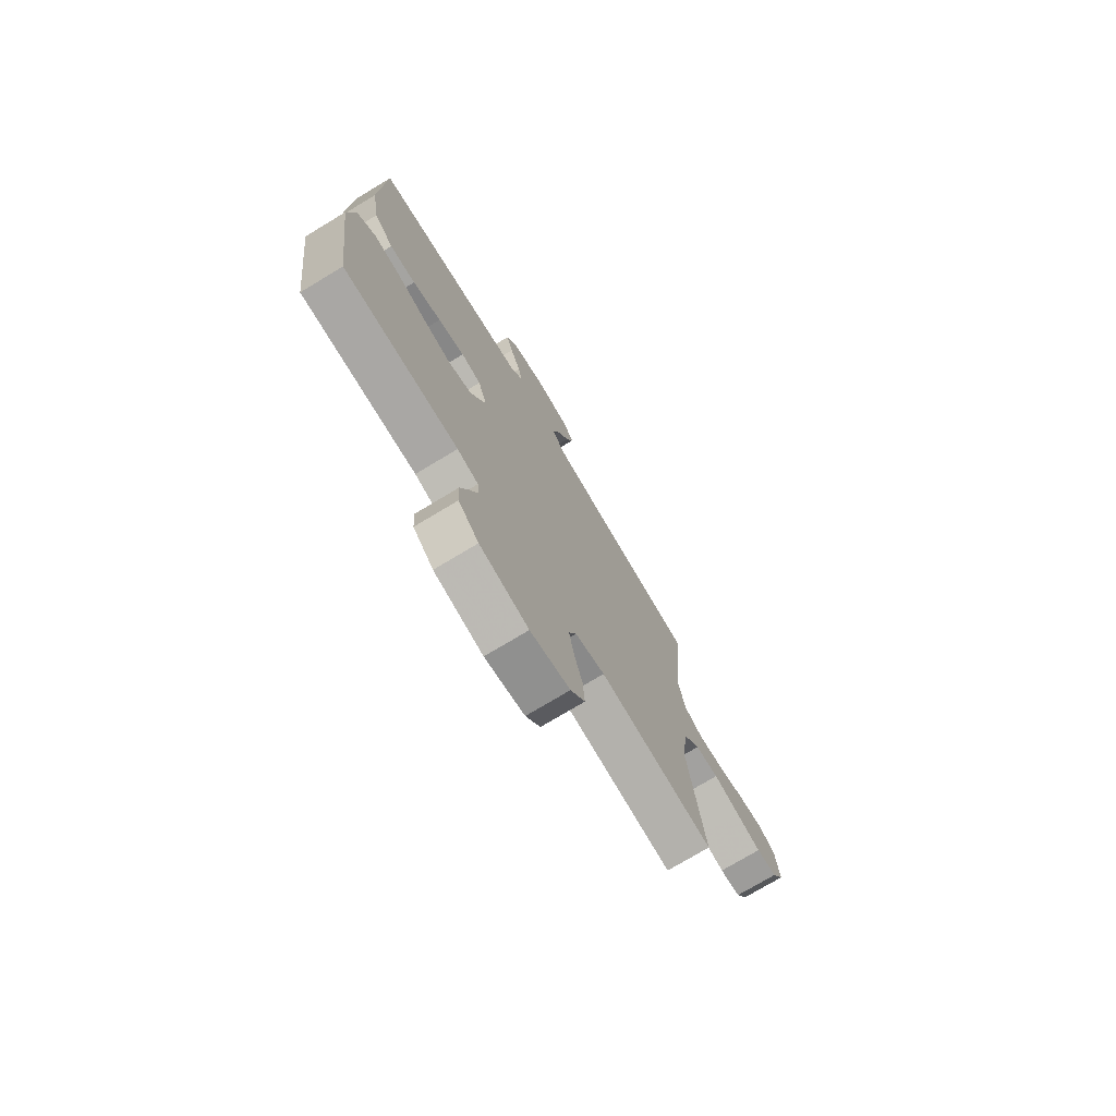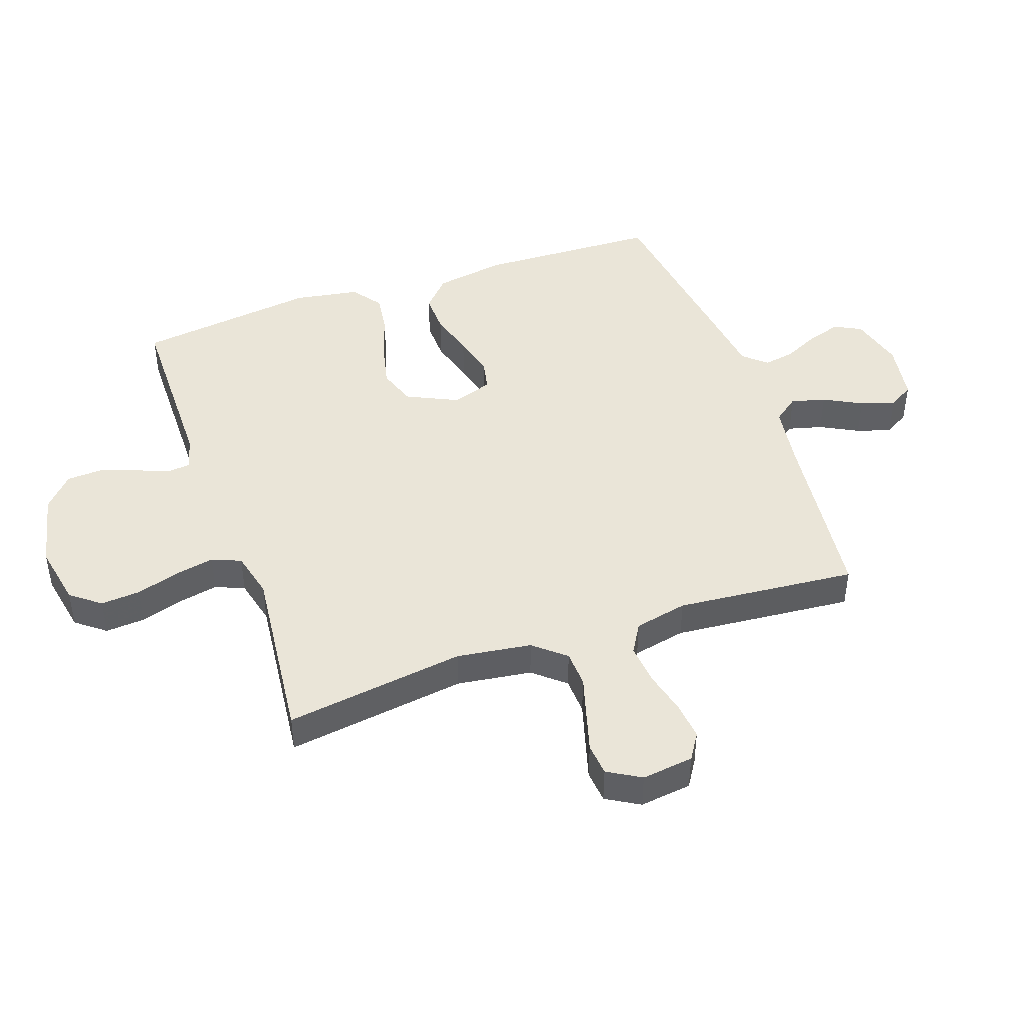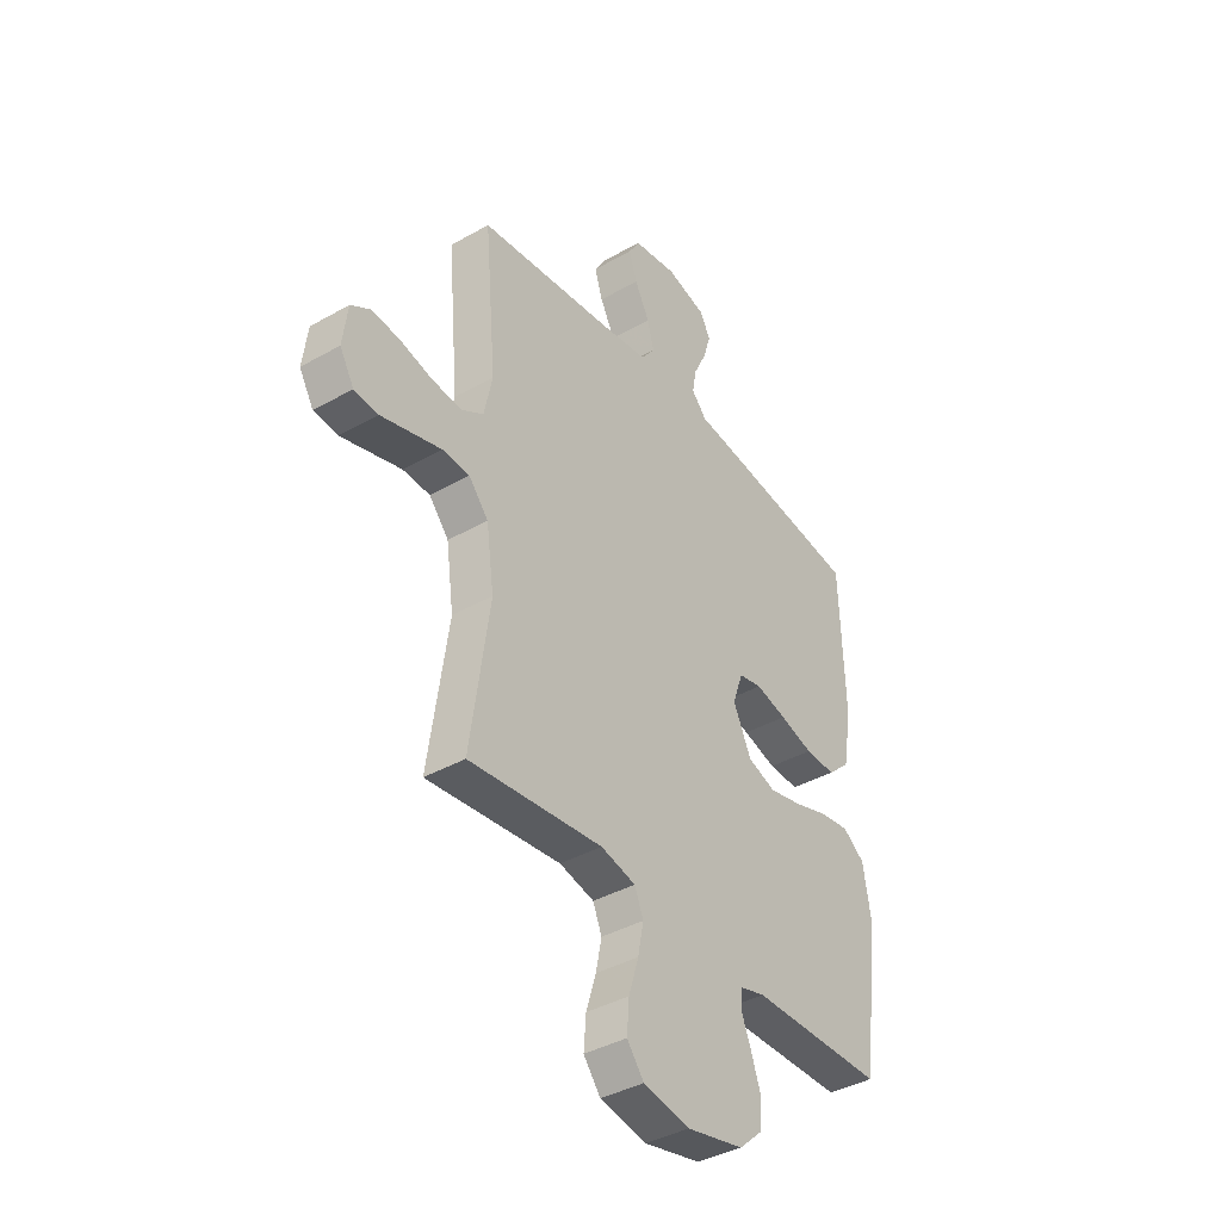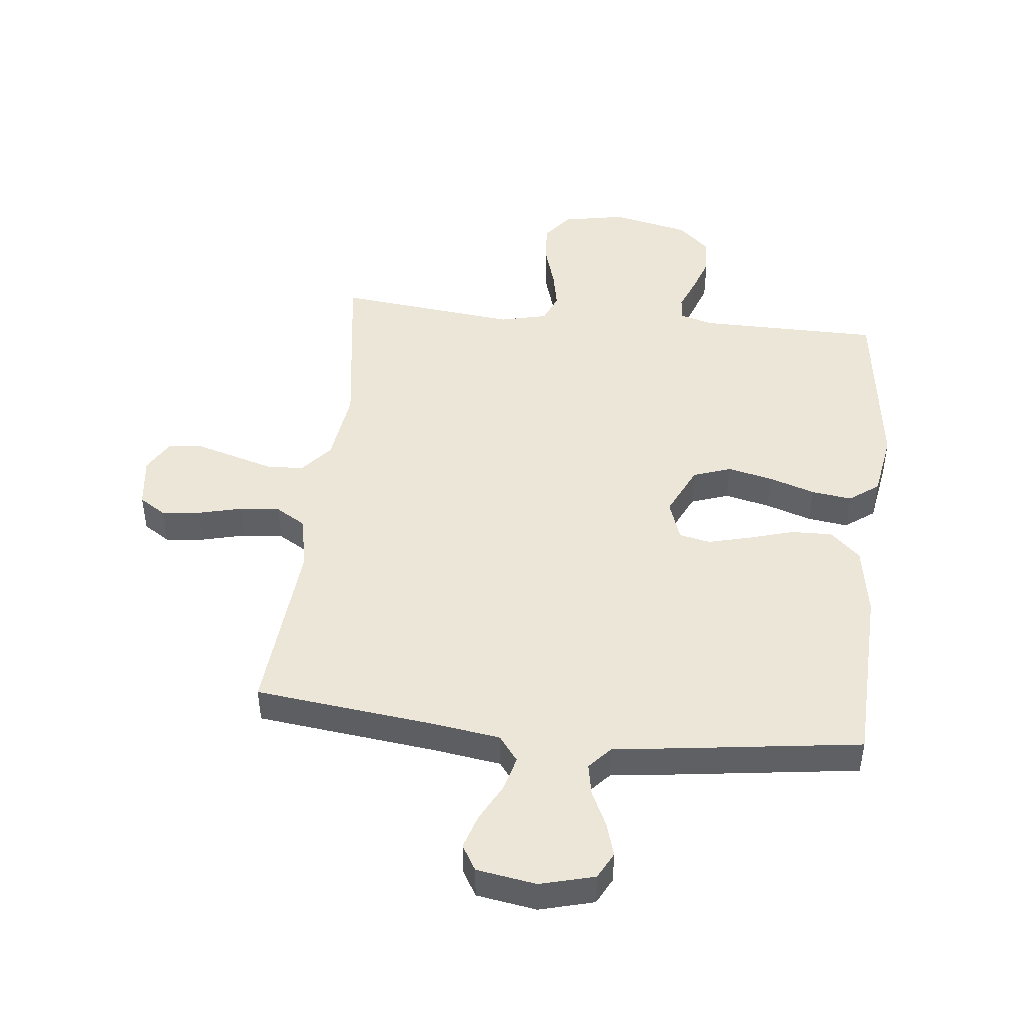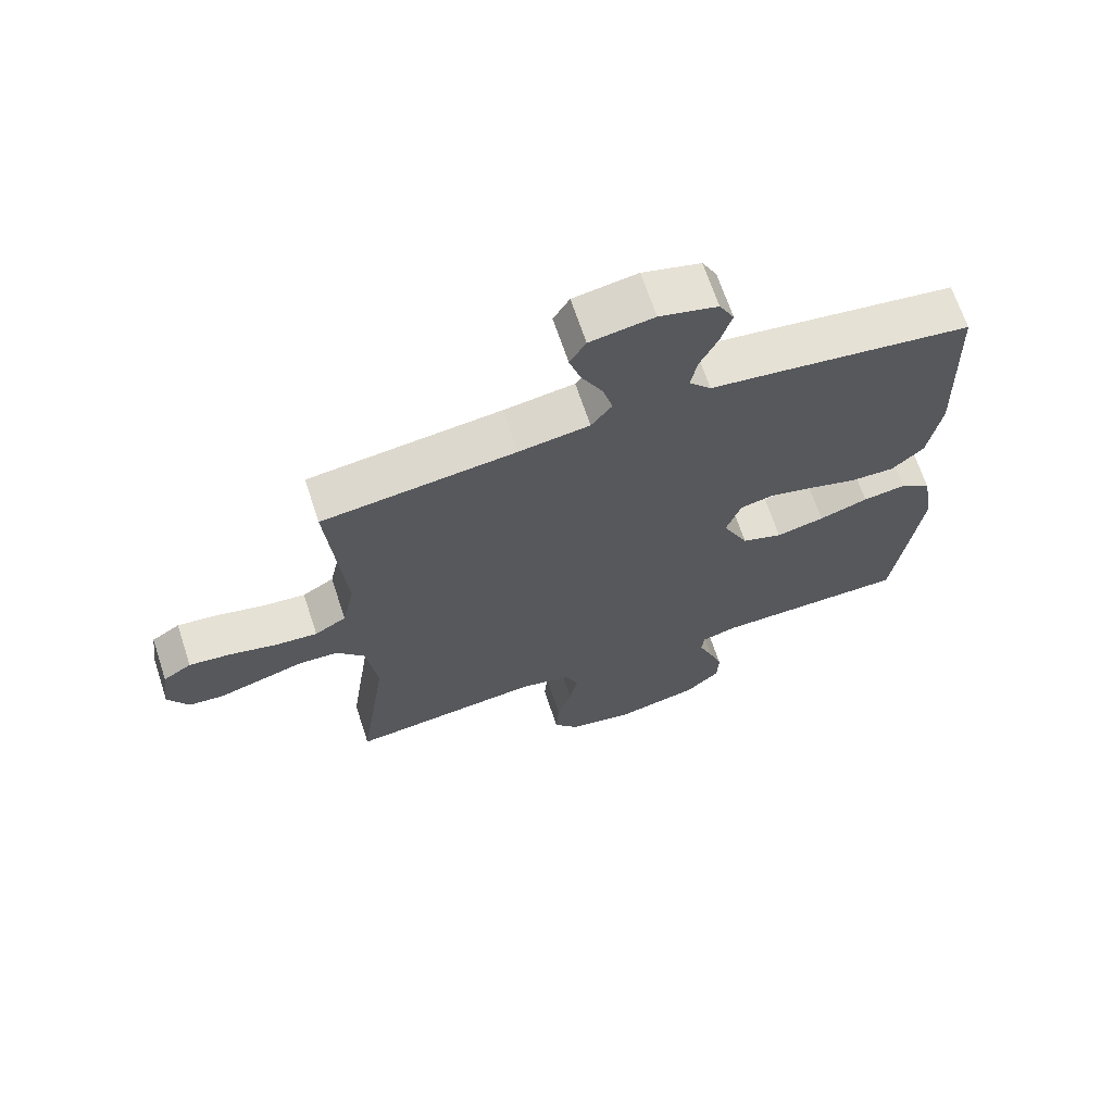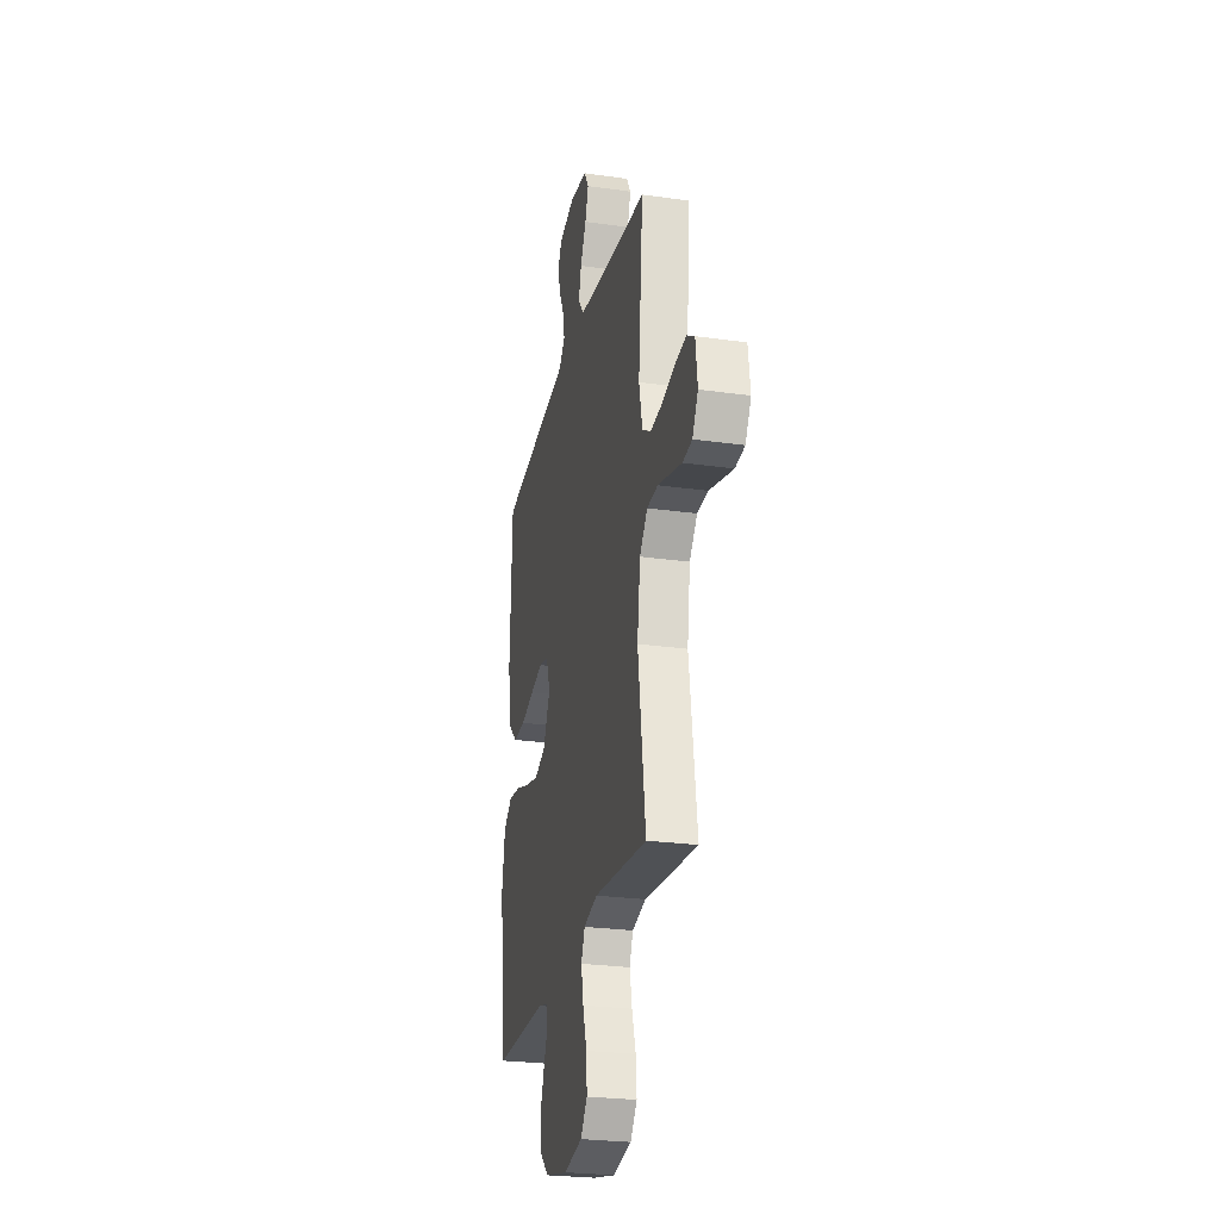
<metadata>
{"format":"obj","ext":"obj","renderer":"f3d","projection":"perspective","resolution":1024,"background":"white","views":[{"elev":-74.5,"azim":121.1,"up":"+Z"},{"elev":44.8,"azim":-109.2,"up":"+Y"},{"elev":-39.4,"azim":-54.7,"up":"+Z"},{"elev":46.3,"azim":6.3,"up":"+Y"},{"elev":67.5,"azim":-18.3,"up":"+Z"},{"elev":-26.0,"azim":-102.6,"up":"+Z"}]}
</metadata>
<code>
v -0.5 0.07 0.5
v -0.2 0.07 0.535
v -0.09 0.07 0.551
v -0.058 0.07 0.593
v -0.073 0.07 0.65
v -0.106 0.07 0.713
v -0.124 0.07 0.77
v -0.099 0.07 0.812
v 0 0.07 0.828
v 0.09 0.07 0.804
v 0.113 0.07 0.76
v 0.096 0.07 0.704
v 0.068 0.07 0.646
v 0.058 0.07 0.593
v 0.092 0.07 0.555
v 0.2 0.07 0.541
v 0.5 0.07 0.5
v 0.51 0.07 0.2
v 0.49 0.07 0.082
v 0.44 0.07 0.036
v 0.372 0.07 0.038
v 0.297 0.07 0.06
v 0.227 0.07 0.078
v 0.175 0.07 0.067
v 0.152 0.07 0
v 0.192 0.07 -0.085
v 0.255 0.07 -0.107
v 0.33 0.07 -0.09
v 0.406 0.07 -0.065
v 0.473 0.07 -0.056
v 0.522 0.07 -0.092
v 0.54 0.07 -0.2
v 0.5 0.07 -0.5
v 0.2 0.07 -0.502
v 0.145 0.07 -0.517
v 0.141 0.07 -0.556
v 0.163 0.07 -0.611
v 0.184 0.07 -0.672
v 0.181 0.07 -0.731
v 0.128 0.07 -0.779
v 0 0.07 -0.807
v -0.104 0.07 -0.787
v -0.142 0.07 -0.738
v -0.137 0.07 -0.672
v -0.115 0.07 -0.6
v -0.102 0.07 -0.535
v -0.122 0.07 -0.487
v -0.2 0.07 -0.468
v -0.5 0.07 -0.5
v -0.457 0.07 -0.2
v -0.474 0.07 -0.076
v -0.518 0.07 -0.024
v -0.579 0.07 -0.021
v -0.648 0.07 -0.041
v -0.714 0.07 -0.06
v -0.768 0.07 -0.055
v -0.8 0.07 0
v -0.789 0.07 0.086
v -0.745 0.07 0.114
v -0.681 0.07 0.107
v -0.609 0.07 0.089
v -0.542 0.07 0.083
v -0.493 0.07 0.112
v -0.474 0.07 0.2
v -0.5 0 0.5
v -0.2 0 0.535
v -0.09 0 0.551
v -0.058 0 0.593
v -0.073 0 0.65
v -0.106 0 0.713
v -0.124 0 0.77
v -0.099 0 0.812
v 0 0 0.828
v 0.09 0 0.804
v 0.113 0 0.76
v 0.096 0 0.704
v 0.068 0 0.646
v 0.058 0 0.593
v 0.092 0 0.555
v 0.2 0 0.541
v 0.5 0 0.5
v 0.51 0 0.2
v 0.49 0 0.082
v 0.44 0 0.036
v 0.372 0 0.038
v 0.297 0 0.06
v 0.227 0 0.078
v 0.175 0 0.067
v 0.152 0 0
v 0.192 0 -0.085
v 0.255 0 -0.107
v 0.33 0 -0.09
v 0.406 0 -0.065
v 0.473 0 -0.056
v 0.522 0 -0.092
v 0.54 0 -0.2
v 0.5 0 -0.5
v 0.2 0 -0.502
v 0.145 0 -0.517
v 0.141 0 -0.556
v 0.163 0 -0.611
v 0.184 0 -0.672
v 0.181 0 -0.731
v 0.128 0 -0.779
v 0 0 -0.807
v -0.104 0 -0.787
v -0.142 0 -0.738
v -0.137 0 -0.672
v -0.115 0 -0.6
v -0.102 0 -0.535
v -0.122 0 -0.487
v -0.2 0 -0.468
v -0.5 0 -0.5
v -0.457 0 -0.2
v -0.474 0 -0.076
v -0.518 0 -0.024
v -0.579 0 -0.021
v -0.648 0 -0.041
v -0.714 0 -0.06
v -0.768 0 -0.055
v -0.8 0 0
v -0.789 0 0.086
v -0.745 0 0.114
v -0.681 0 0.107
v -0.609 0 0.089
v -0.542 0 0.083
v -0.493 0 0.112
v -0.474 0 0.2
f 58 59 60 61
f 58 61 62
f 57 58 62
f 56 57 62
f 53 54 55 56
f 53 56 62 63
f 48 49 50
f 47 48 50 51
f 42 43 44 45
f 42 45 46
f 41 42 46
f 40 41 46
f 39 40 46 47
f 36 37 38 39
f 31 32 33 34
f 31 34 35
f 28 29 30 31
f 27 28 31 35
f 26 27 35
f 25 26 35
f 19 20 21 22
f 19 22 23
f 18 19 23
f 15 16 17 18
f 15 18 23 24
f 10 11 12 13
f 10 13 14
f 9 10 14
f 8 9 14
f 5 6 7 8
f 4 5 8 14
f 3 4 14 15
f 64 1 2
f 63 64 2 3
f 52 53 63 3
f 36 39 47 51
f 25 35 36 51
f 24 25 51 52
f 3 15 24 52
f 125 124 123 122
f 126 125 122
f 126 122 121
f 126 121 120
f 120 119 118 117
f 127 126 120 117
f 114 113 112
f 115 114 112 111
f 109 108 107 106
f 110 109 106
f 110 106 105
f 110 105 104
f 111 110 104 103
f 103 102 101 100
f 98 97 96 95
f 99 98 95
f 95 94 93 92
f 99 95 92 91
f 99 91 90
f 99 90 89
f 86 85 84 83
f 87 86 83
f 87 83 82
f 82 81 80 79
f 88 87 82 79
f 77 76 75 74
f 78 77 74
f 78 74 73
f 78 73 72
f 72 71 70 69
f 78 72 69 68
f 79 78 68 67
f 66 65 128
f 67 66 128 127
f 67 127 117 116
f 115 111 103 100
f 115 100 99 89
f 116 115 89 88
f 116 88 79 67
f 1 65 66 2
f 2 66 67 3
f 3 67 68 4
f 4 68 69 5
f 5 69 70 6
f 6 70 71 7
f 7 71 72 8
f 8 72 73 9
f 9 73 74 10
f 10 74 75 11
f 11 75 76 12
f 12 76 77 13
f 13 77 78 14
f 14 78 79 15
f 15 79 80 16
f 16 80 81 17
f 17 81 82 18
f 18 82 83 19
f 19 83 84 20
f 20 84 85 21
f 21 85 86 22
f 22 86 87 23
f 23 87 88 24
f 24 88 89 25
f 25 89 90 26
f 26 90 91 27
f 27 91 92 28
f 28 92 93 29
f 29 93 94 30
f 30 94 95 31
f 31 95 96 32
f 32 96 97 33
f 33 97 98 34
f 34 98 99 35
f 35 99 100 36
f 36 100 101 37
f 37 101 102 38
f 38 102 103 39
f 39 103 104 40
f 40 104 105 41
f 41 105 106 42
f 42 106 107 43
f 43 107 108 44
f 44 108 109 45
f 45 109 110 46
f 46 110 111 47
f 47 111 112 48
f 48 112 113 49
f 49 113 114 50
f 50 114 115 51
f 51 115 116 52
f 52 116 117 53
f 53 117 118 54
f 54 118 119 55
f 55 119 120 56
f 56 120 121 57
f 57 121 122 58
f 58 122 123 59
f 59 123 124 60
f 60 124 125 61
f 61 125 126 62
f 62 126 127 63
f 63 127 128 64
f 64 128 65 1

</code>
